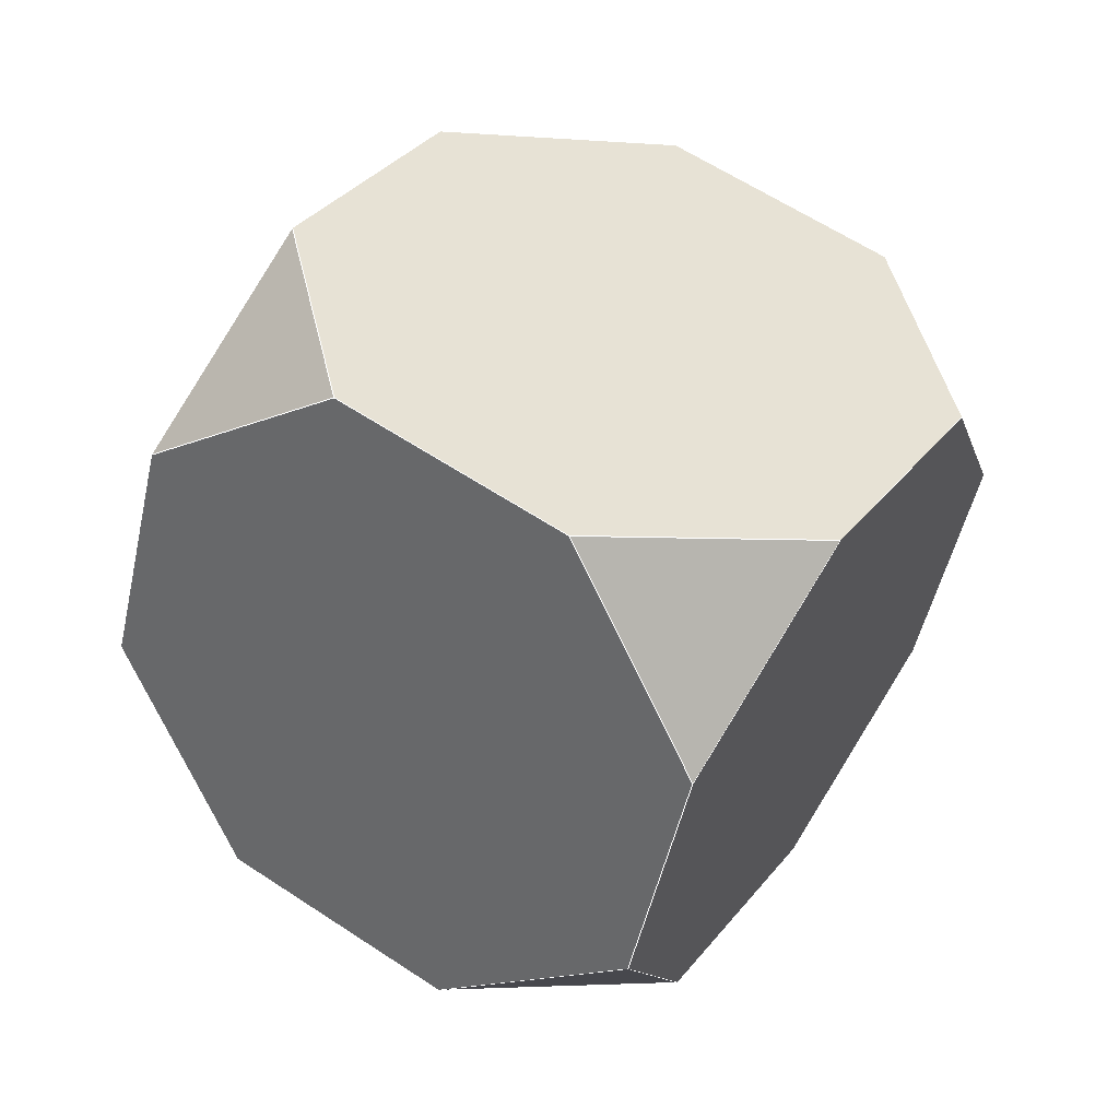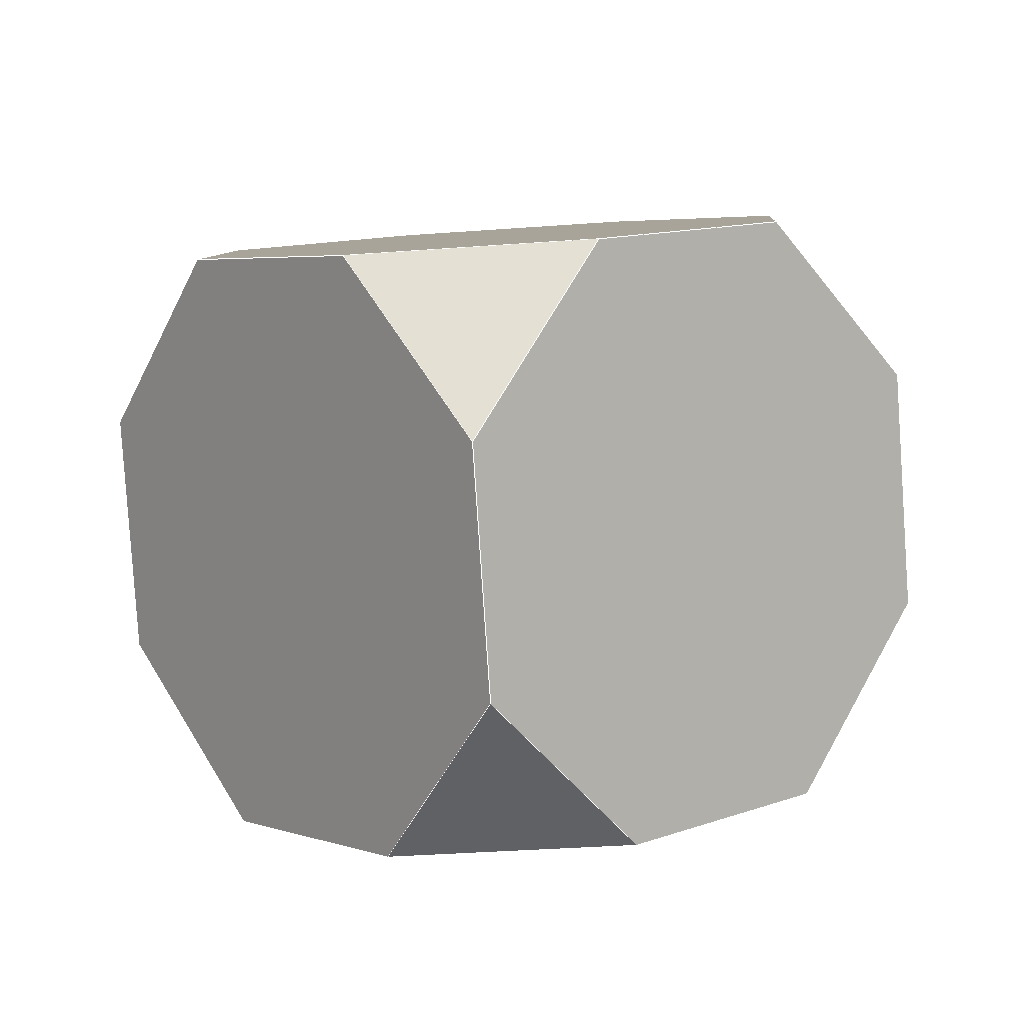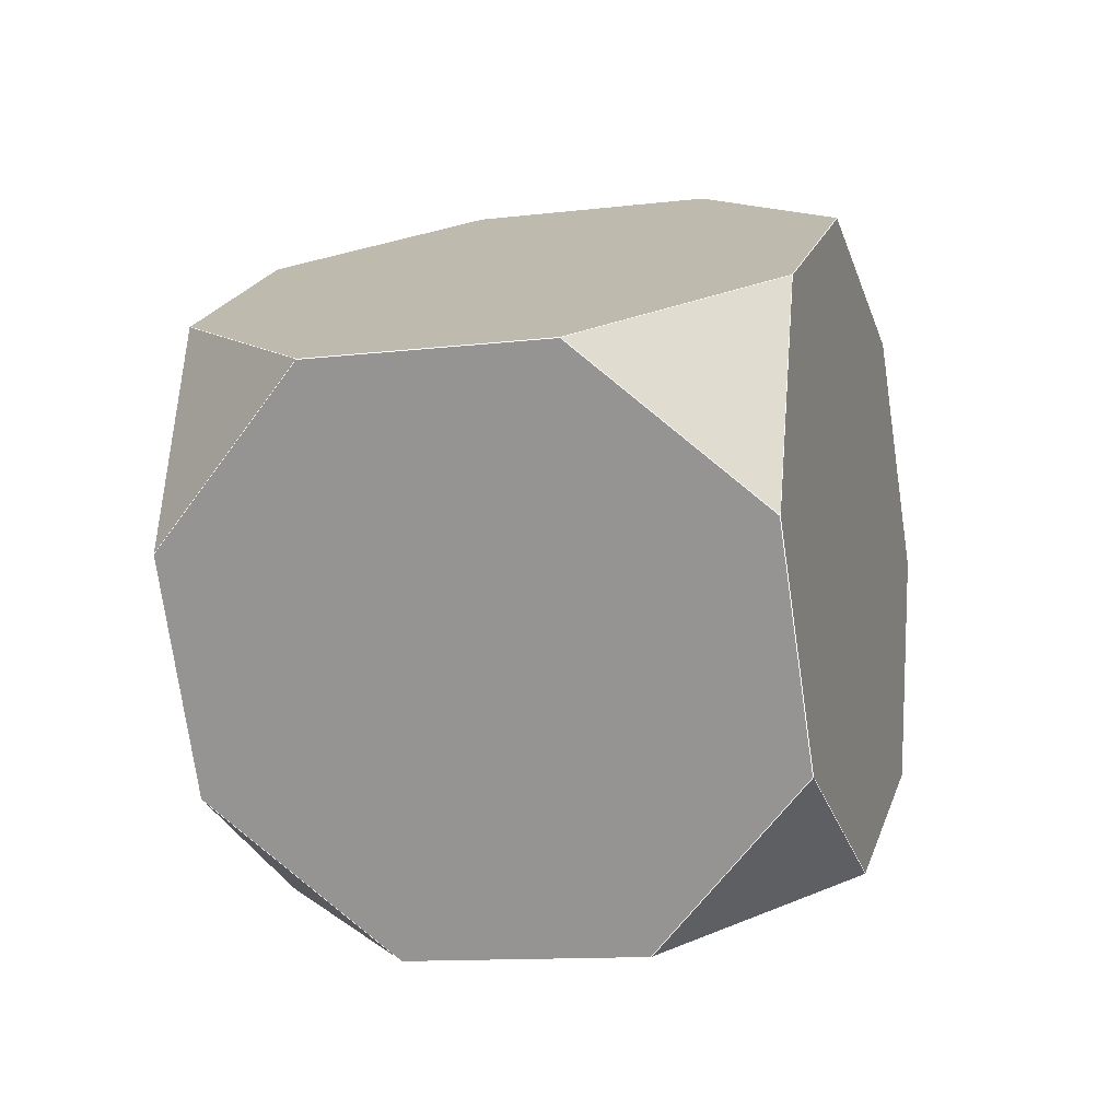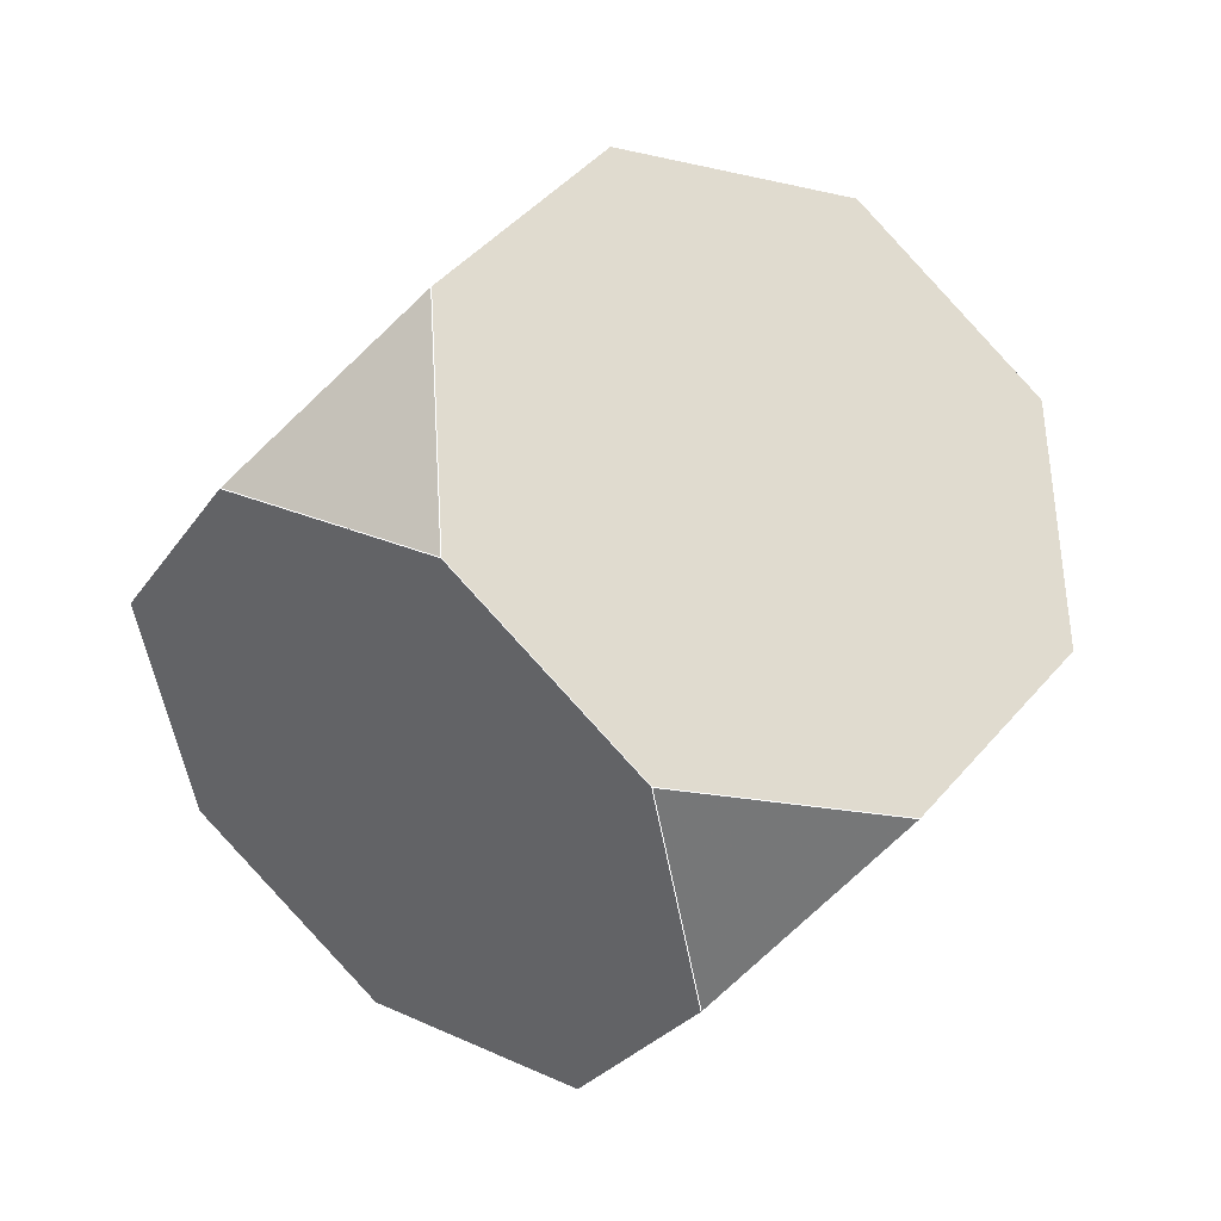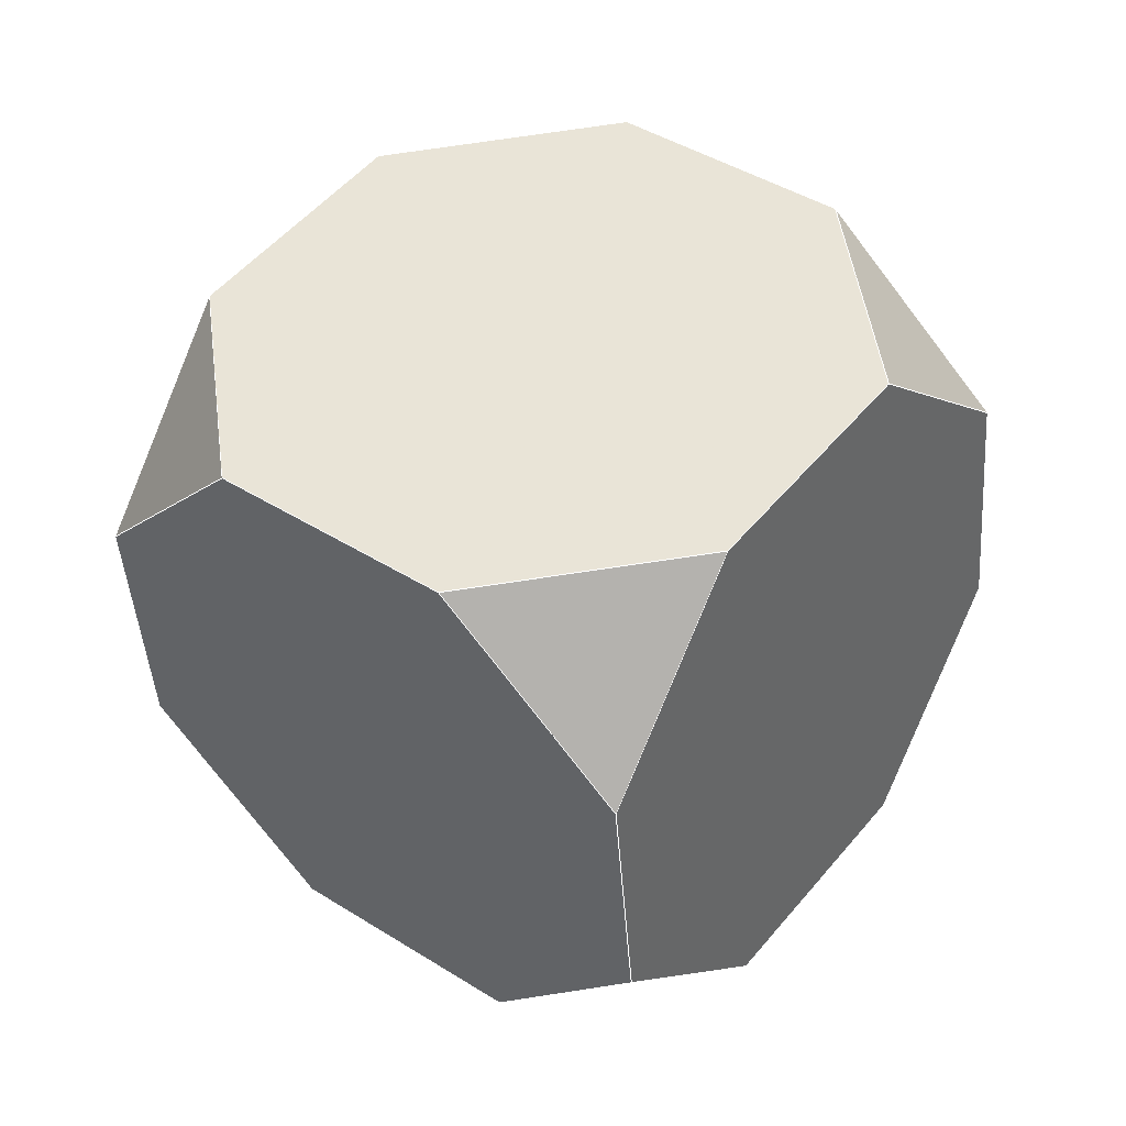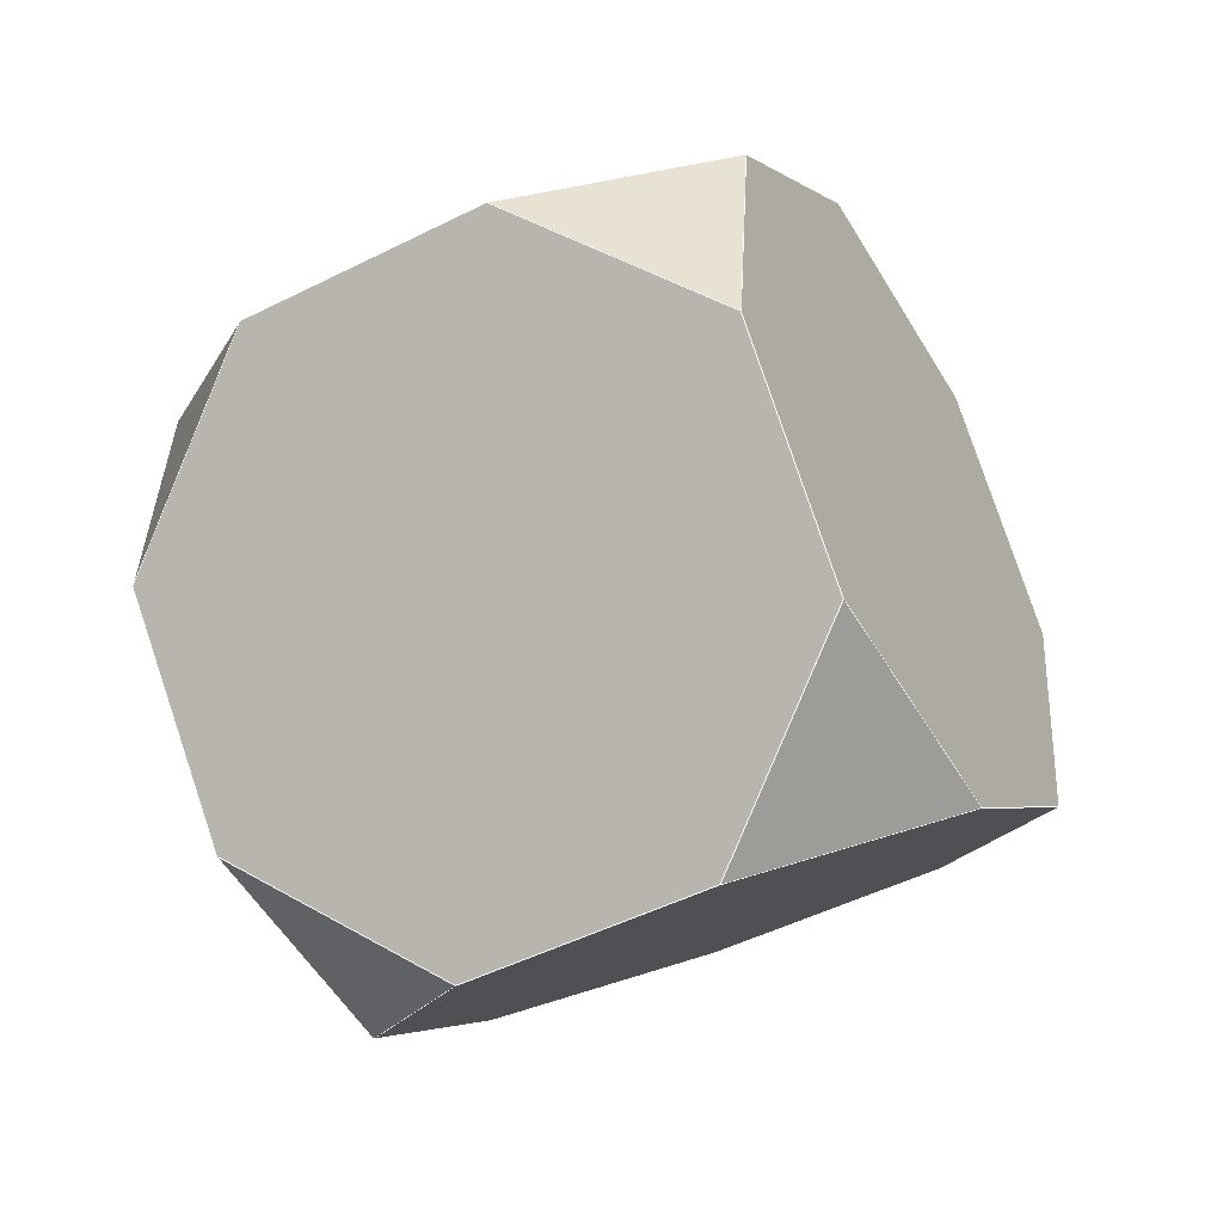
<metadata>
{"format":"obj","ext":"obj","renderer":"f3d","projection":"perspective","resolution":1024,"background":"white","views":[{"elev":-2.6,"azim":146.3,"up":"+Z"},{"elev":-37.3,"azim":169.1,"up":"+Z"},{"elev":63.8,"azim":35.9,"up":"+Y"},{"elev":23.2,"azim":-20.0,"up":"+Y"},{"elev":-13.5,"azim":43.1,"up":"+Z"},{"elev":46.8,"azim":-163.1,"up":"+Z"}]}
</metadata>
<code>
o PolyhedronMesh
v 0 1 0
v 0.2466 0.842 -0.4798
v 0.5395 0.842 0
v -0.4605 0.842 0.2811
v -0.5722 0.4605 0.6786
v -0.8651 0.4605 0.1988
v 0.842 0.4605 0.2811
v 0.9769 -0.07901 0.1988
v 0.7302 0.07901 0.6786
v 0.1349 0.4605 -0.8774
v -0.2698 0.07901 -0.9597
v 0.2698 -0.07901 -0.9597
v -0.9769 0.07901 -0.1988
v -0.842 -0.4605 -0.2811
v -0.7302 -0.07901 -0.6786
v -0.2698 0.07901 0.9597
v 0.2698 -0.07901 0.9597
v -0.1349 -0.4605 0.8774
v 0.8651 -0.4605 -0.1988
v 0.5722 -0.4605 -0.6786
v 0.4605 -0.842 -0.2811
v -0.5395 -0.842 0
v -0.2466 -0.842 0.4798
v 0 -1 0
v 0 1 0
v 0.5395 0.842 0
v 0.842 0.4605 0.2811
v 0.7302 0.07901 0.6786
v 0.2698 -0.07901 0.9597
v -0.2698 0.07901 0.9597
v -0.5722 0.4605 0.6786
v -0.4605 0.842 0.2811
v 0 1 0
v -0.4605 0.842 0.2811
v -0.8651 0.4605 0.1988
v -0.9769 0.07901 -0.1988
v -0.7302 -0.07901 -0.6786
v -0.2698 0.07901 -0.9597
v 0.1349 0.4605 -0.8774
v 0.2466 0.842 -0.4798
v 0.5395 0.842 0
v 0.2466 0.842 -0.4798
v 0.1349 0.4605 -0.8774
v 0.2698 -0.07901 -0.9597
v 0.5722 -0.4605 -0.6786
v 0.8651 -0.4605 -0.1988
v 0.9769 -0.07901 0.1988
v 0.842 0.4605 0.2811
v -0.8651 0.4605 0.1988
v -0.5722 0.4605 0.6786
v -0.2698 0.07901 0.9597
v -0.1349 -0.4605 0.8774
v -0.2466 -0.842 0.4798
v -0.5395 -0.842 0
v -0.842 -0.4605 -0.2811
v -0.9769 0.07901 -0.1988
v 0.9769 -0.07901 0.1988
v 0.8651 -0.4605 -0.1988
v 0.4605 -0.842 -0.2811
v 0 -1 0
v -0.2466 -0.842 0.4798
v -0.1349 -0.4605 0.8774
v 0.2698 -0.07901 0.9597
v 0.7302 0.07901 0.6786
v -0.2698 0.07901 -0.9597
v -0.7302 -0.07901 -0.6786
v -0.842 -0.4605 -0.2811
v -0.5395 -0.842 0
v 0 -1 0
v 0.4605 -0.842 -0.2811
v 0.5722 -0.4605 -0.6786
v 0.2698 -0.07901 -0.9597
f 1 2 3
f 4 5 6
f 7 8 9
f 10 11 12
f 13 14 15
f 16 17 18
f 19 20 21
f 22 23 24
f 25 26 27
f 25 27 28
f 25 28 29
f 25 29 30
f 25 30 31
f 25 31 32
f 33 34 35
f 33 35 36
f 33 36 37
f 33 37 38
f 33 38 39
f 33 39 40
f 41 42 43
f 41 43 44
f 41 44 45
f 41 45 46
f 41 46 47
f 41 47 48
f 49 50 51
f 49 51 52
f 49 52 53
f 49 53 54
f 49 54 55
f 49 55 56
f 57 58 59
f 57 59 60
f 57 60 61
f 57 61 62
f 57 62 63
f 57 63 64
f 65 66 67
f 65 67 68
f 65 68 69
f 65 69 70
f 65 70 71
f 65 71 72
l 1 2
l 2 3
l 3 1
l 4 5
l 5 6
l 6 4
l 7 8
l 8 9
l 9 7
l 10 11
l 11 12
l 12 10
l 13 14
l 14 15
l 15 13
l 16 17
l 17 18
l 18 16
l 19 20
l 20 21
l 21 19
l 22 23
l 23 24
l 24 22
l 25 26
l 26 27
l 27 28
l 28 29
l 29 30
l 30 31
l 31 32
l 32 25
l 33 34
l 34 35
l 35 36
l 36 37
l 37 38
l 38 39
l 39 40
l 40 33
l 41 42
l 42 43
l 43 44
l 44 45
l 45 46
l 46 47
l 47 48
l 48 41
l 49 50
l 50 51
l 51 52
l 52 53
l 53 54
l 54 55
l 55 56
l 56 49
l 57 58
l 58 59
l 59 60
l 60 61
l 61 62
l 62 63
l 63 64
l 64 57
l 65 66
l 66 67
l 67 68
l 68 69
l 69 70
l 70 71
l 71 72
l 72 65

</code>
